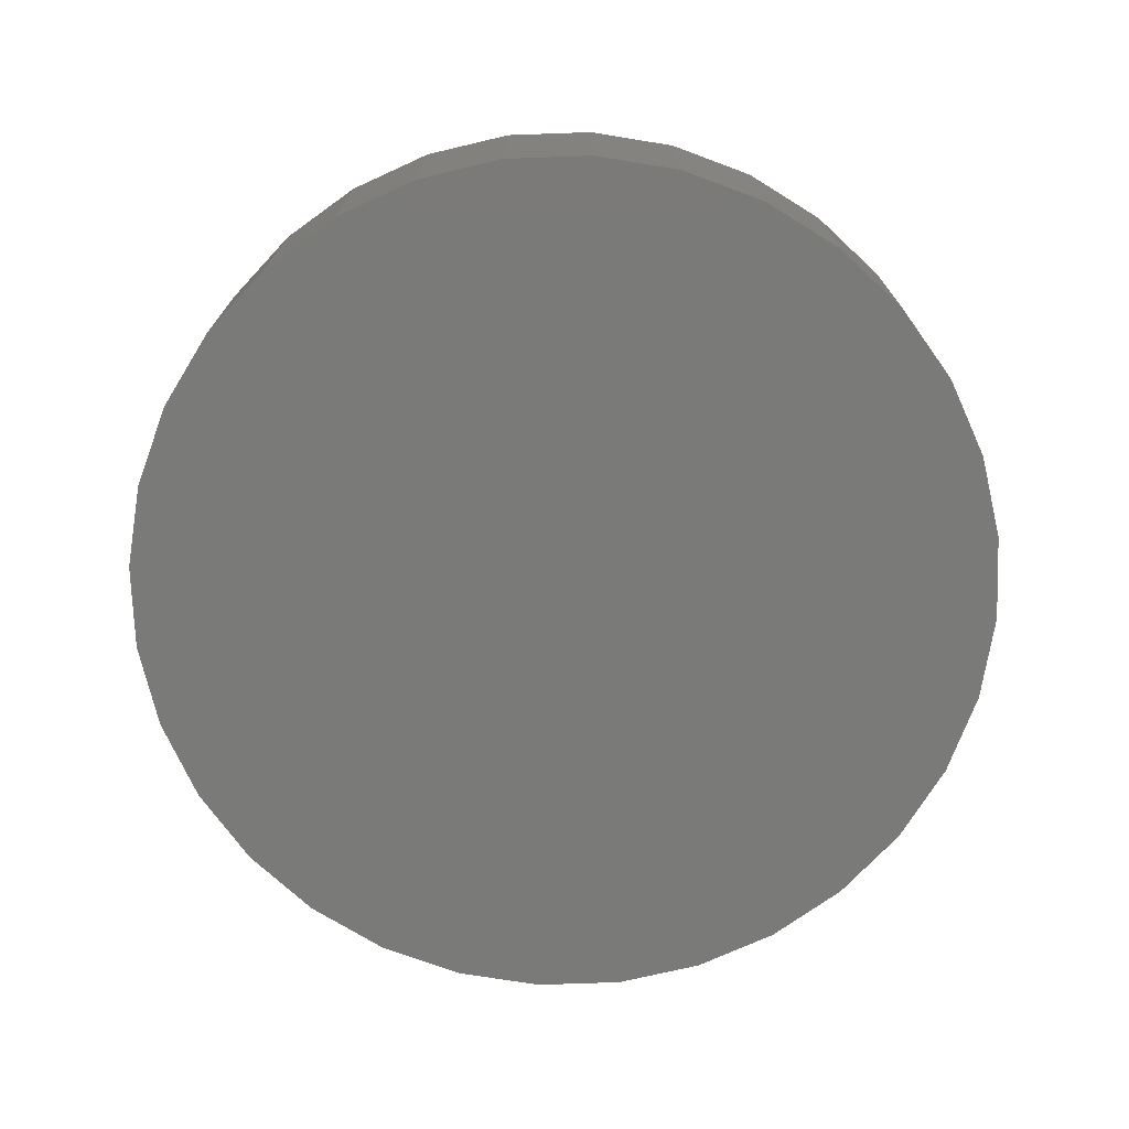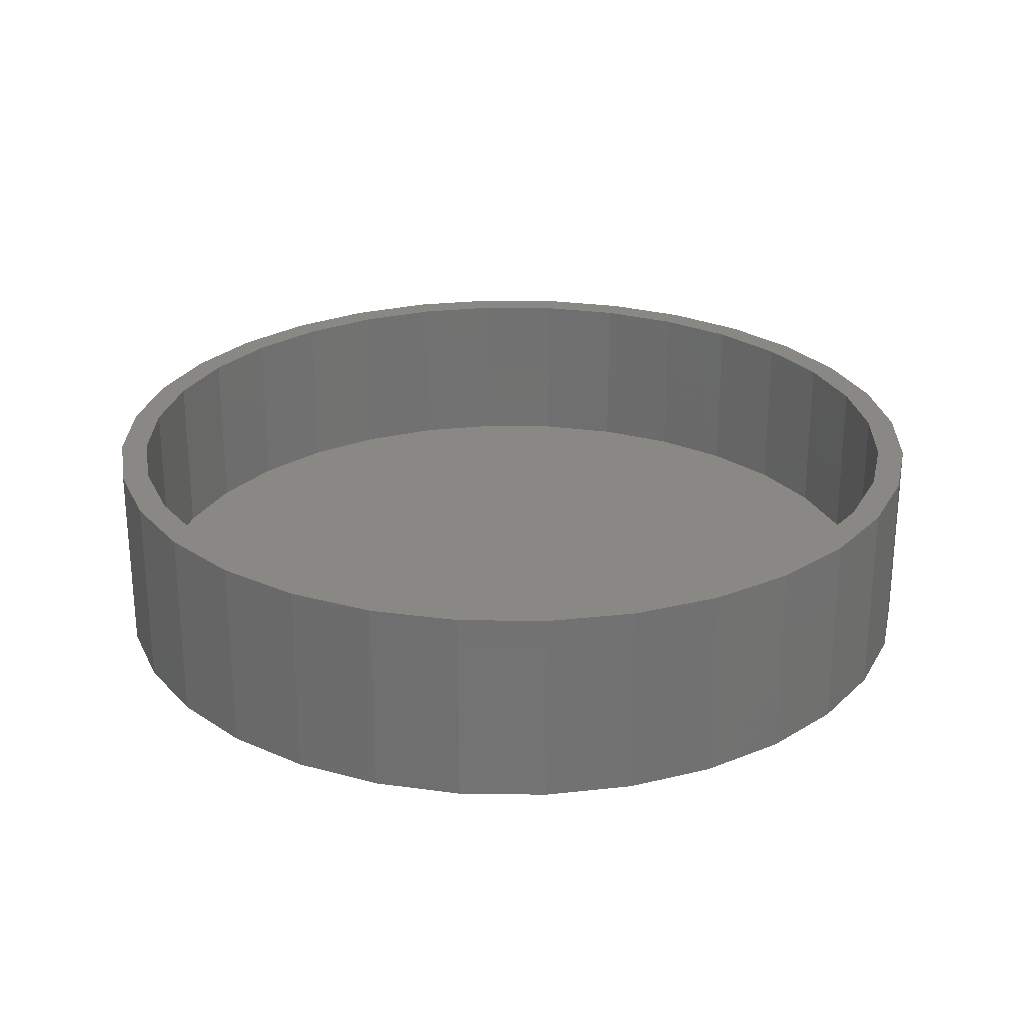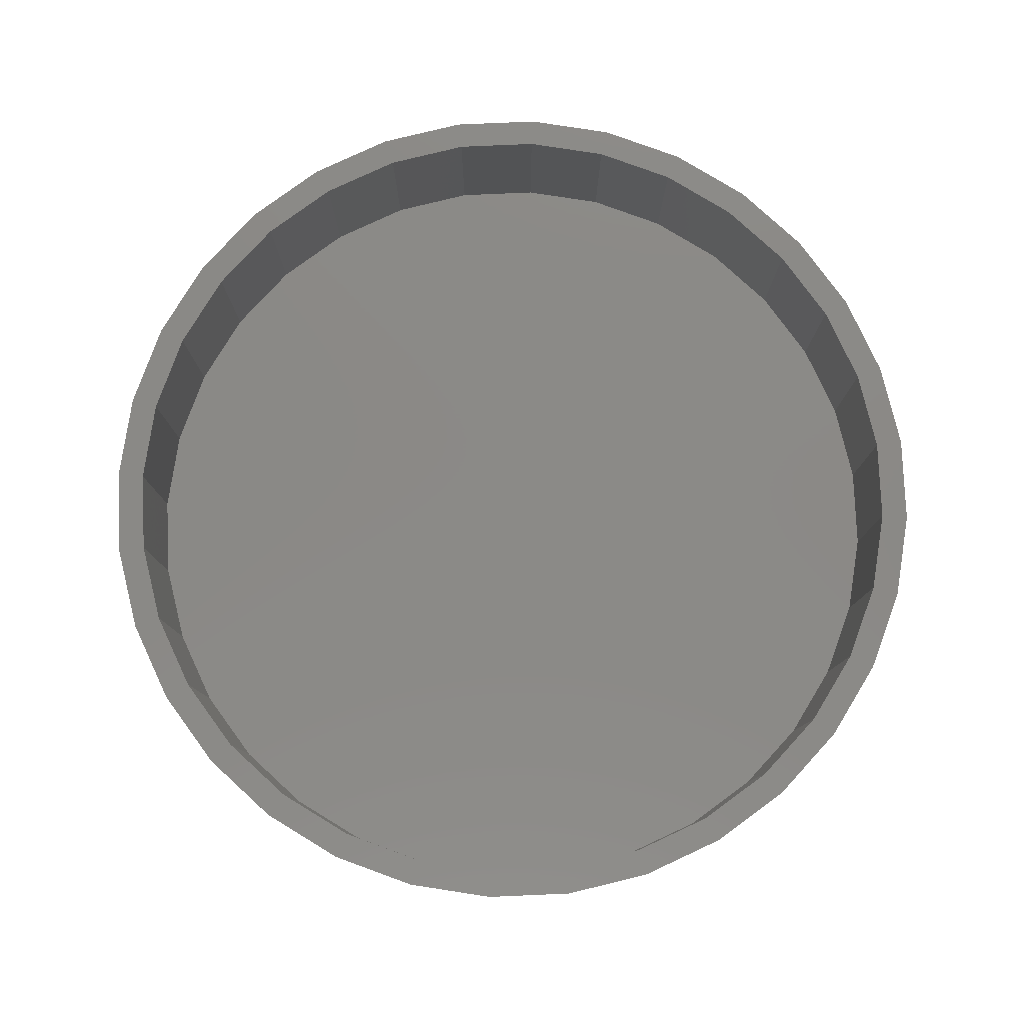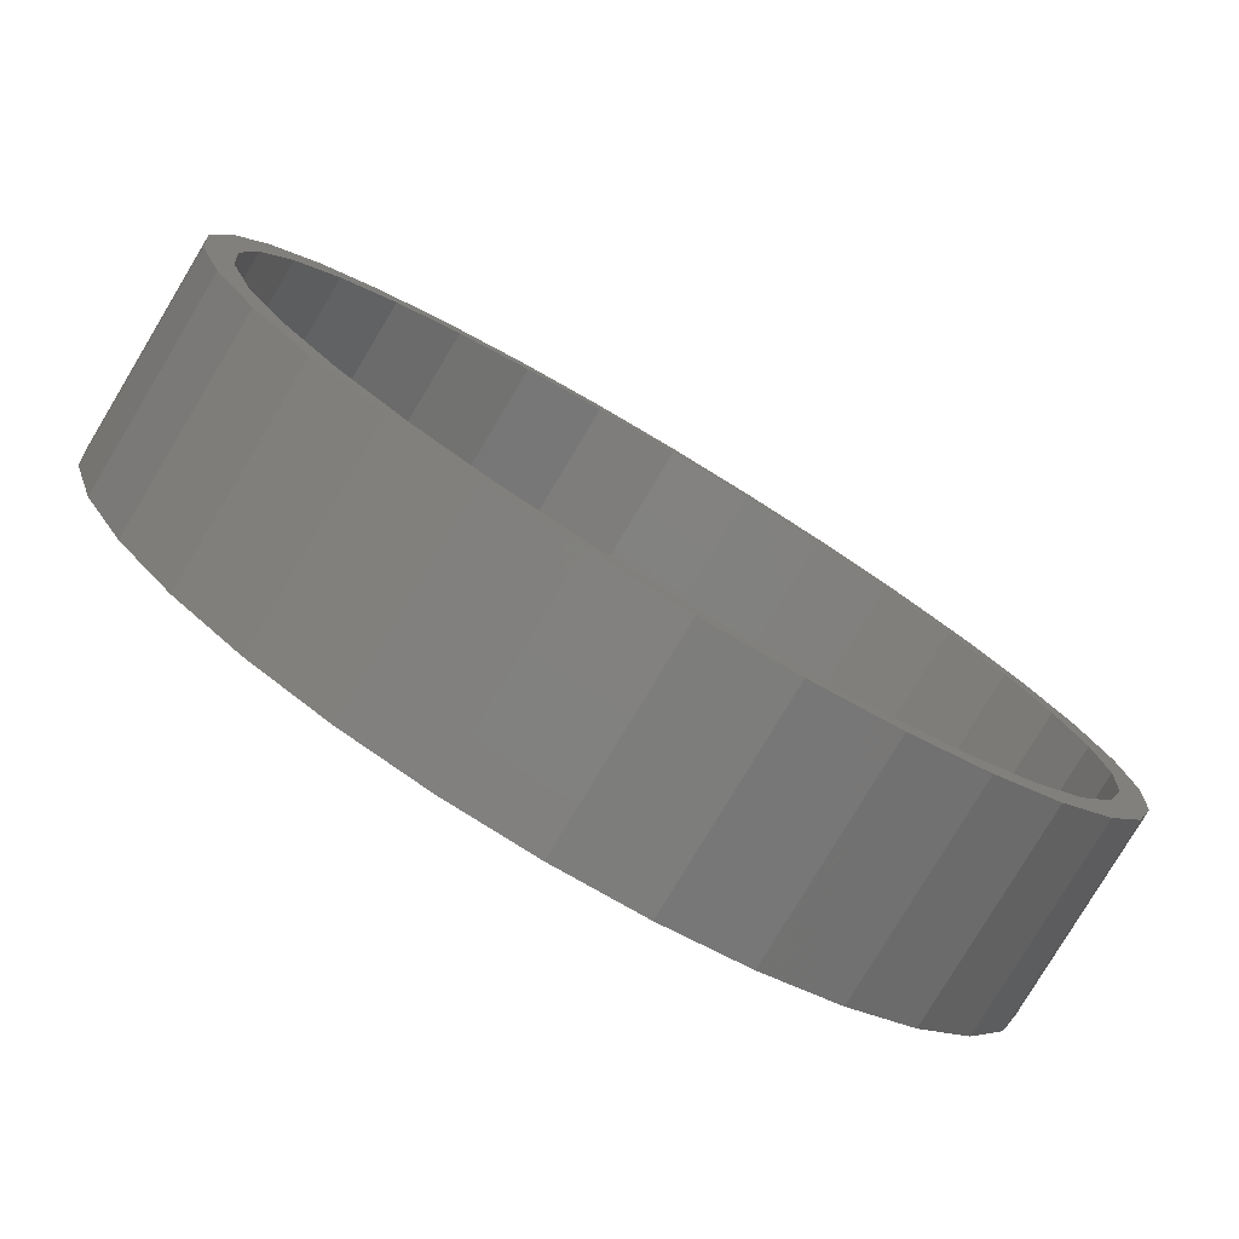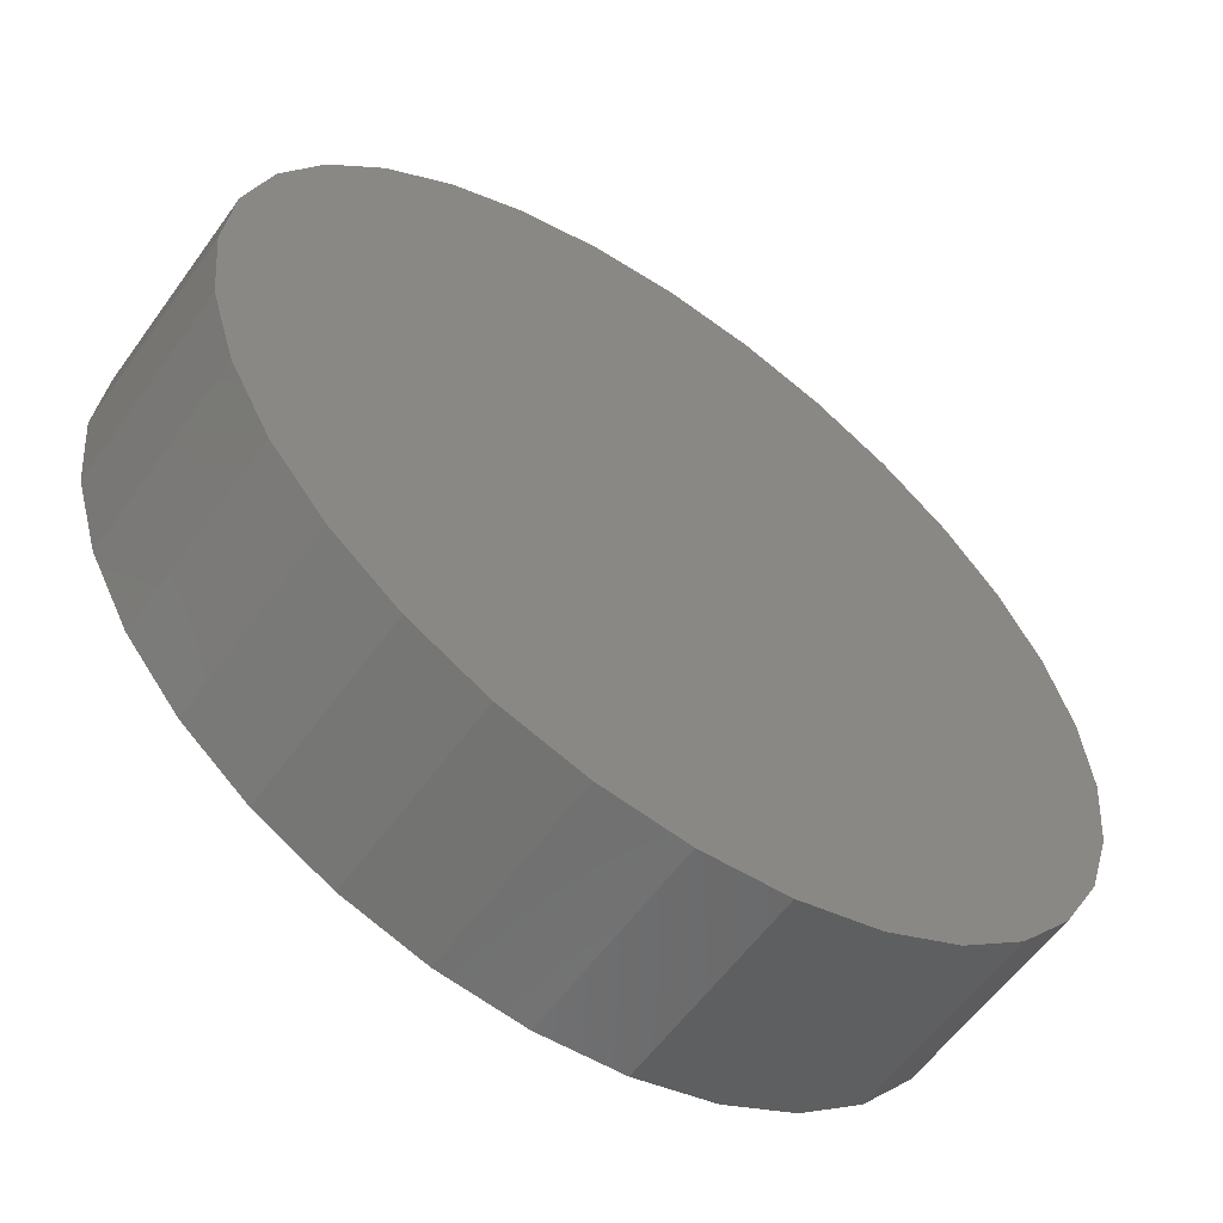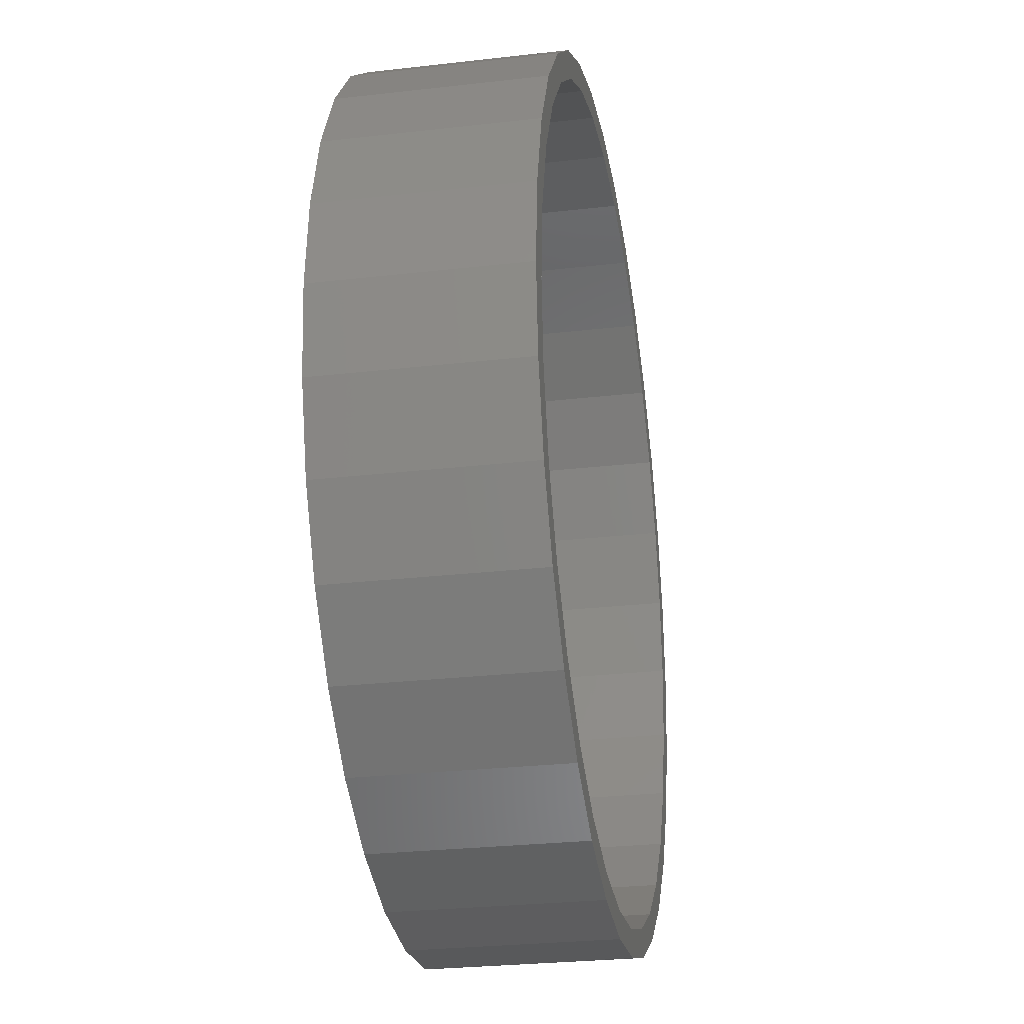
<metadata>
{"format":"stl","ext":"stl","renderer":"f3d","projection":"perspective","resolution":1024,"background":"white","views":[{"elev":-73.0,"azim":-161.1,"up":"+Z"},{"elev":26.0,"azim":119.3,"up":"+Z"},{"elev":79.7,"azim":-165.6,"up":"+Z"},{"elev":-79.5,"azim":-31.0,"up":"+Y"},{"elev":-58.5,"azim":144.5,"up":"+Y"},{"elev":-27.3,"azim":-79.9,"up":"+Y"}]}
</metadata>
<code>
# stl→obj: 128 verts, 252 faces
v 0.003125 0.475 0.2266
v 0.003125 0.5062 0.2266
v -0.09564 0.4965 0.2266
v -0.1906 0.4677 0.2266
v -0.08954 0.4659 0.2266
v -0.1786 0.4388 0.2266
v -0.2781 0.4209 0.2266
v -0.1906 -0.4677 0.2266
v -0.08954 -0.4659 0.2266
v -0.1786 -0.4388 0.2266
v 0.003125 -0.475 0.2266
v -0.09564 -0.4965 0.2266
v 0.003125 -0.5062 0.2266
v 0.1019 0.4965 0.2266
v 0.1969 0.4677 0.2266
v 0.09579 0.4659 0.2266
v 0.1849 0.4388 0.2266
v 0.1969 -0.4677 0.2266
v 0.2844 -0.4209 0.2266
v 0.1849 -0.4388 0.2266
v 0.09579 -0.4659 0.2266
v 0.1019 -0.4965 0.2266
v -0.2781 -0.4209 0.2266
v -0.2608 -0.3949 0.2266
v -0.3548 -0.358 0.2266
v -0.3328 -0.3359 0.2266
v -0.4178 -0.2813 0.2266
v -0.3918 -0.2639 0.2266
v -0.4646 -0.1937 0.2266
v -0.4357 -0.1818 0.2266
v -0.4934 -0.09876 0.2266
v -0.4627 -0.09267 0.2266
v -0.5031 6.2e-17 0.2266
v -0.4719 2.691e-16 0.2266
v -0.4934 0.09876 0.2266
v -0.4627 0.09267 0.2266
v -0.4646 0.1937 0.2266
v -0.4357 0.1818 0.2266
v -0.4178 0.2813 0.2266
v -0.3918 0.2639 0.2266
v -0.3548 0.358 0.2266
v -0.3328 0.3359 0.2266
v -0.2608 0.3949 0.2266
v 0.2844 0.4209 0.2266
v 0.267 0.3949 0.2266
v 0.3611 0.358 0.2266
v 0.339 0.3359 0.2266
v 0.4241 0.2813 0.2266
v 0.3981 0.2639 0.2266
v 0.4708 0.1937 0.2266
v 0.442 0.1818 0.2266
v 0.4996 0.09876 0.2266
v 0.469 0.09267 0.2266
v 0.5094 0 0.2266
v 0.4781 0 0.2266
v 0.4996 -0.09876 0.2266
v 0.469 -0.09267 0.2266
v 0.4708 -0.1937 0.2266
v 0.442 -0.1818 0.2266
v 0.4241 -0.2813 0.2266
v 0.3981 -0.2639 0.2266
v 0.3611 -0.358 0.2266
v 0.339 -0.3359 0.2266
v 0.267 -0.3949 0.2266
v 0.003125 -0.475 0.03125
v 0.09579 -0.4659 0.03125
v 0.1849 -0.4388 0.03125
v 0.267 -0.3949 0.03125
v 0.339 -0.3359 0.03125
v 0.3981 -0.2639 0.03125
v 0.442 -0.1818 0.03125
v 0.469 -0.09267 0.03125
v 0.4781 0 0.03125
v -0.08954 -0.4659 0.03125
v -0.1786 -0.4388 0.03125
v -0.2608 -0.3949 0.03125
v -0.3328 -0.3359 0.03125
v -0.3918 -0.2639 0.03125
v -0.4357 -0.1818 0.03125
v -0.4627 -0.09267 0.03125
v -0.4719 2.691e-16 0.03125
v 0.003125 0.475 0.03125
v -0.08954 0.4659 0.03125
v -0.1786 0.4388 0.03125
v -0.2608 0.3949 0.03125
v -0.3328 0.3359 0.03125
v -0.3918 0.2639 0.03125
v -0.4357 0.1818 0.03125
v -0.4627 0.09267 0.03125
v 0.09579 0.4659 0.03125
v 0.1849 0.4388 0.03125
v 0.267 0.3949 0.03125
v 0.339 0.3359 0.03125
v 0.3981 0.2639 0.03125
v 0.442 0.1818 0.03125
v 0.469 0.09267 0.03125
v 0.003125 0.5062 0
v 0.1019 0.4965 0
v -0.09564 0.4965 0
v 0.003125 -0.5062 0
v -0.09564 -0.4965 0
v 0.1019 -0.4965 0
v -0.1906 -0.4677 0
v 0.1969 -0.4677 0
v -0.2781 -0.4209 0
v 0.2844 -0.4209 0
v -0.3548 -0.358 0
v 0.3611 -0.358 0
v -0.4178 -0.2813 0
v 0.4241 -0.2813 0
v -0.4646 -0.1937 0
v 0.4708 -0.1937 0
v -0.4934 -0.09876 0
v 0.4996 -0.09876 0
v -0.5031 6.2e-17 0
v 0.5094 0 0
v -0.4934 0.09876 0
v 0.4996 0.09876 0
v -0.4646 0.1937 0
v 0.4708 0.1937 0
v -0.4178 0.2813 0
v 0.4241 0.2813 0
v -0.3548 0.358 0
v 0.3611 0.358 0
v -0.2781 0.4209 0
v 0.2844 0.4209 0
v -0.1906 0.4677 0
v 0.1969 0.4677 0
f 1 2 3
f 3 4 1
f 1 4 5
f 6 5 4
f 4 7 6
f 8 9 10
f 11 9 8
f 8 12 11
f 11 12 13
f 14 2 1
f 14 1 15
f 1 16 15
f 15 16 17
f 18 19 20
f 18 20 21
f 18 21 11
f 18 11 22
f 11 13 22
f 8 10 23
f 23 10 24
f 23 24 25
f 25 24 26
f 25 26 27
f 27 26 28
f 27 28 29
f 29 28 30
f 29 30 31
f 31 30 32
f 31 32 33
f 33 32 34
f 33 34 35
f 35 34 36
f 35 36 37
f 37 36 38
f 37 38 39
f 39 38 40
f 39 40 41
f 41 40 42
f 41 42 7
f 7 42 43
f 7 43 6
f 15 17 44
f 44 17 45
f 44 45 46
f 46 45 47
f 46 47 48
f 48 47 49
f 48 49 50
f 50 49 51
f 50 51 52
f 52 51 53
f 52 53 54
f 54 53 55
f 54 55 56
f 56 55 57
f 56 57 58
f 58 57 59
f 58 59 60
f 60 59 61
f 60 61 62
f 62 61 63
f 62 63 19
f 19 63 64
f 19 64 20
f 65 21 66
f 66 21 20
f 66 20 67
f 67 20 64
f 67 64 68
f 68 64 63
f 68 63 69
f 69 63 61
f 69 61 70
f 70 61 59
f 70 59 71
f 71 59 57
f 71 57 72
f 72 57 55
f 72 55 73
f 21 65 11
f 11 65 74
f 11 74 9
f 9 74 75
f 9 75 10
f 10 75 76
f 10 76 24
f 24 76 77
f 24 77 26
f 26 77 78
f 26 78 28
f 28 78 79
f 28 79 30
f 30 79 80
f 30 80 32
f 32 80 81
f 32 81 34
f 82 5 83
f 83 5 6
f 83 6 84
f 84 6 43
f 84 43 85
f 85 43 42
f 85 42 86
f 86 42 40
f 86 40 87
f 87 40 38
f 87 38 88
f 88 38 36
f 88 36 89
f 89 36 34
f 89 34 81
f 5 82 1
f 1 82 90
f 1 90 16
f 16 90 91
f 16 91 17
f 17 91 92
f 17 92 45
f 45 92 93
f 45 93 47
f 47 93 94
f 47 94 49
f 49 94 95
f 49 95 51
f 51 95 96
f 51 96 53
f 53 96 73
f 53 73 55
f 83 90 82
f 90 83 91
f 91 83 84
f 91 84 92
f 92 84 85
f 92 85 93
f 93 85 86
f 93 86 94
f 94 86 87
f 94 87 95
f 95 87 88
f 95 88 96
f 96 88 89
f 96 89 73
f 73 89 81
f 73 81 72
f 72 81 80
f 72 80 71
f 71 80 79
f 71 79 70
f 70 79 78
f 70 78 69
f 69 78 77
f 69 77 68
f 68 77 76
f 68 76 67
f 67 76 75
f 67 75 66
f 66 75 74
f 66 74 65
f 97 98 99
f 100 101 102
f 102 101 103
f 102 103 104
f 104 103 105
f 104 105 106
f 106 105 107
f 106 107 108
f 108 107 109
f 108 109 110
f 110 109 111
f 110 111 112
f 112 111 113
f 112 113 114
f 114 113 115
f 114 115 116
f 116 115 117
f 116 117 118
f 118 117 119
f 118 119 120
f 120 119 121
f 120 121 122
f 122 121 123
f 122 123 124
f 124 123 125
f 124 125 126
f 126 125 127
f 126 127 128
f 128 127 99
f 128 99 98
f 116 54 114
f 114 54 56
f 114 56 112
f 112 56 58
f 112 58 110
f 110 58 60
f 110 60 108
f 108 60 62
f 108 62 106
f 106 62 19
f 106 19 104
f 104 19 18
f 104 18 102
f 102 18 22
f 102 22 100
f 100 22 13
f 100 13 101
f 101 13 12
f 101 12 103
f 103 12 8
f 103 8 105
f 105 8 23
f 105 23 107
f 107 23 25
f 107 25 109
f 109 25 27
f 109 27 111
f 111 27 29
f 111 29 113
f 113 29 31
f 113 31 115
f 115 31 33
f 115 33 117
f 117 33 35
f 117 35 119
f 119 35 37
f 119 37 121
f 121 37 39
f 121 39 123
f 123 39 41
f 123 41 125
f 125 41 7
f 125 7 127
f 127 7 4
f 127 4 99
f 99 4 3
f 99 3 97
f 97 3 2
f 97 2 98
f 98 2 14
f 98 14 128
f 128 14 15
f 128 15 126
f 126 15 44
f 126 44 124
f 124 44 46
f 124 46 122
f 122 46 48
f 122 48 120
f 120 48 50
f 120 50 118
f 118 50 52
f 118 52 116
f 116 52 54

</code>
